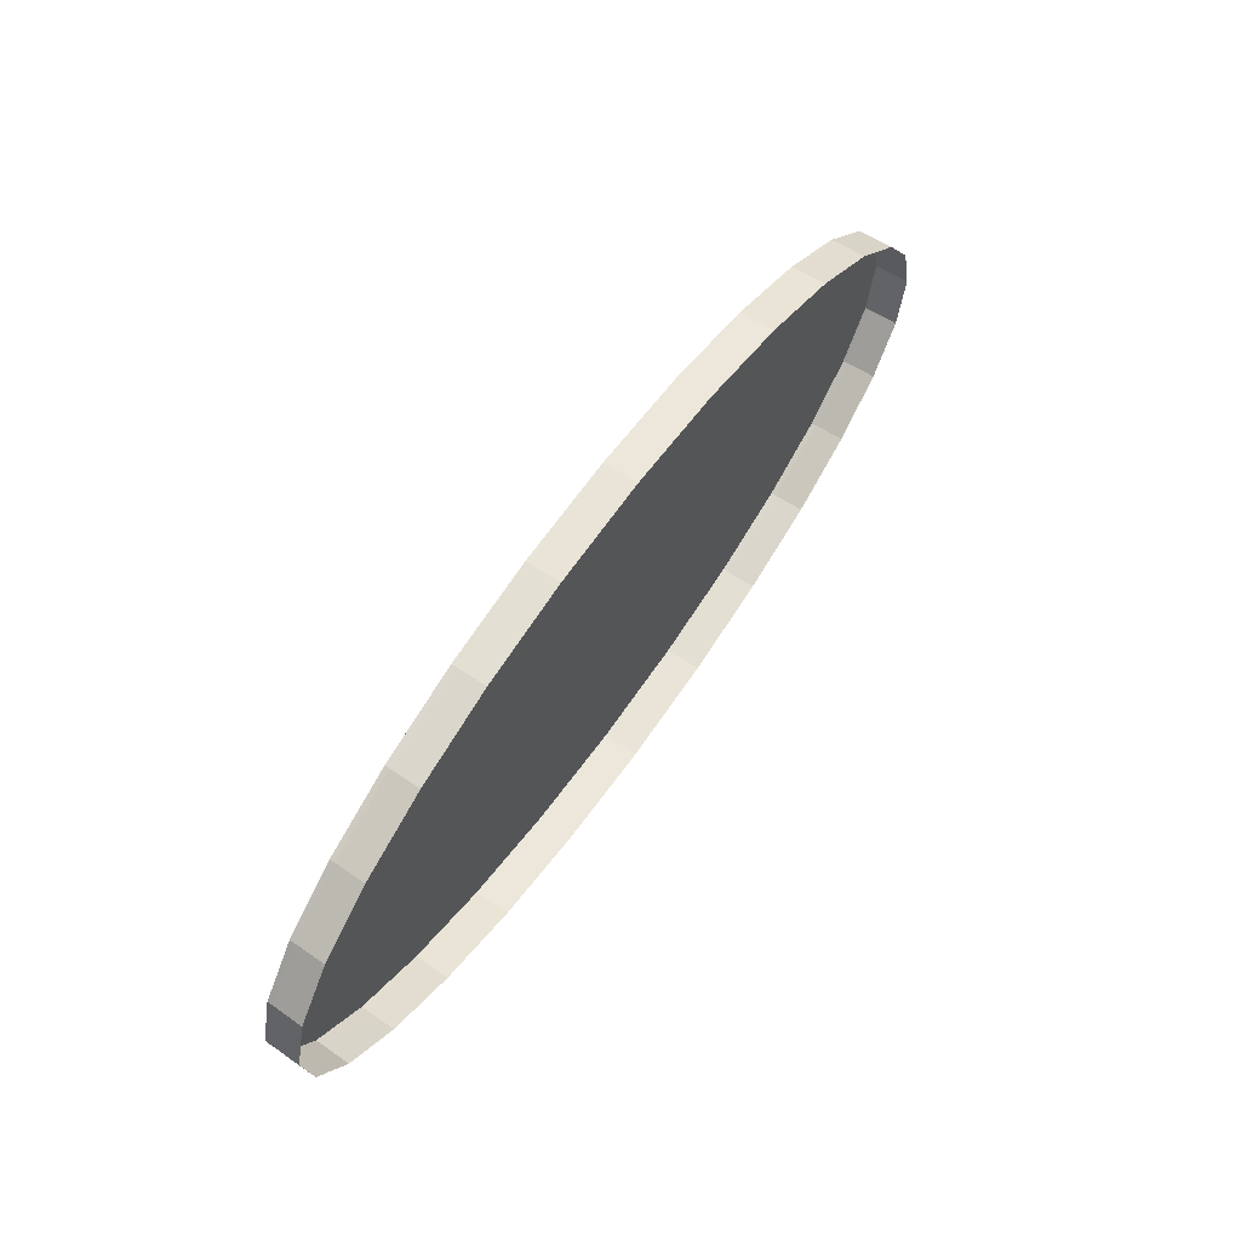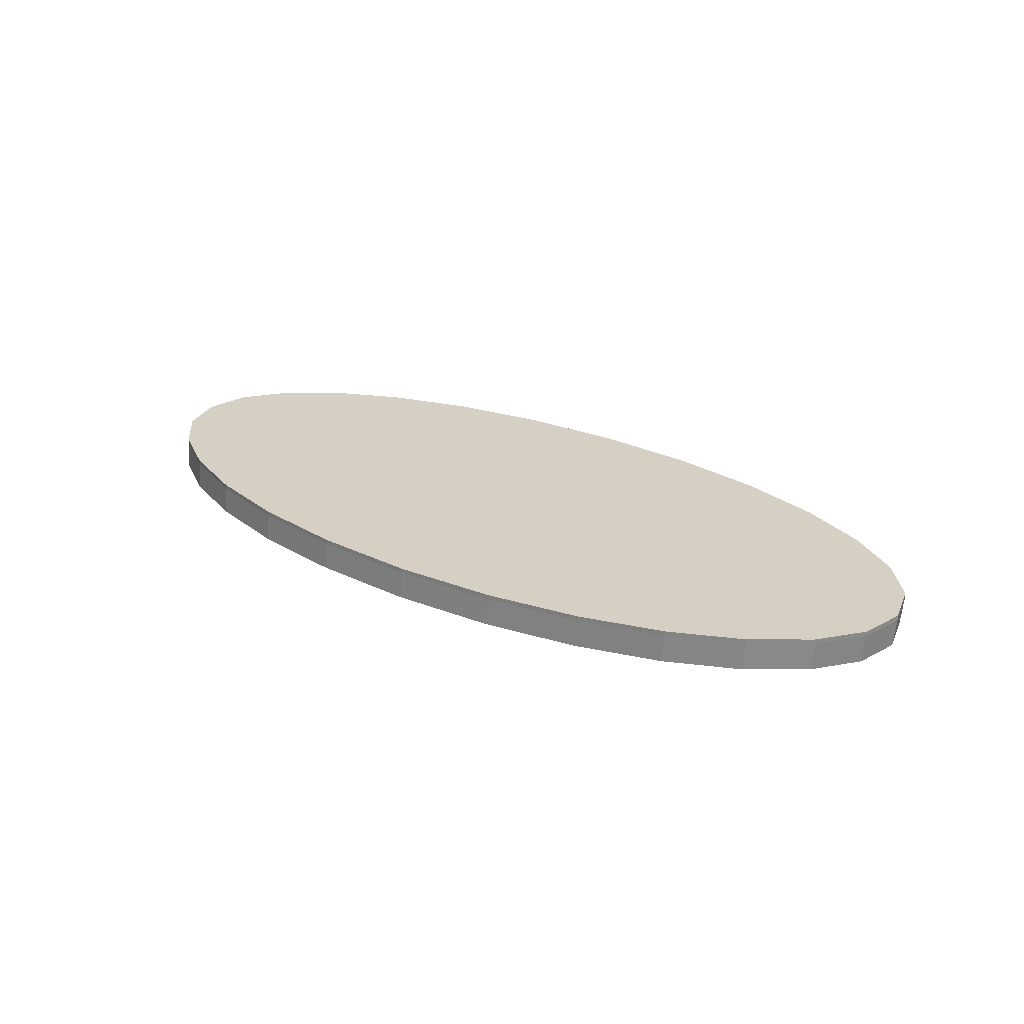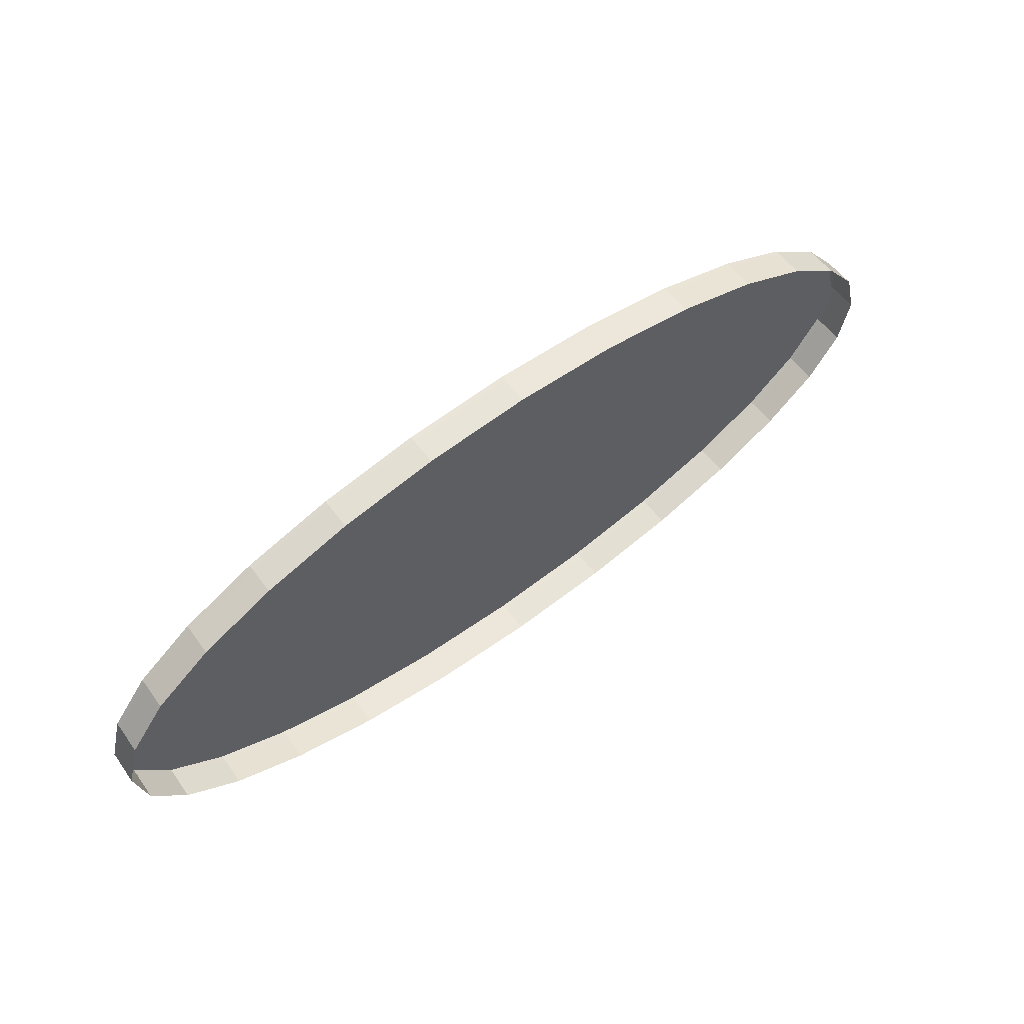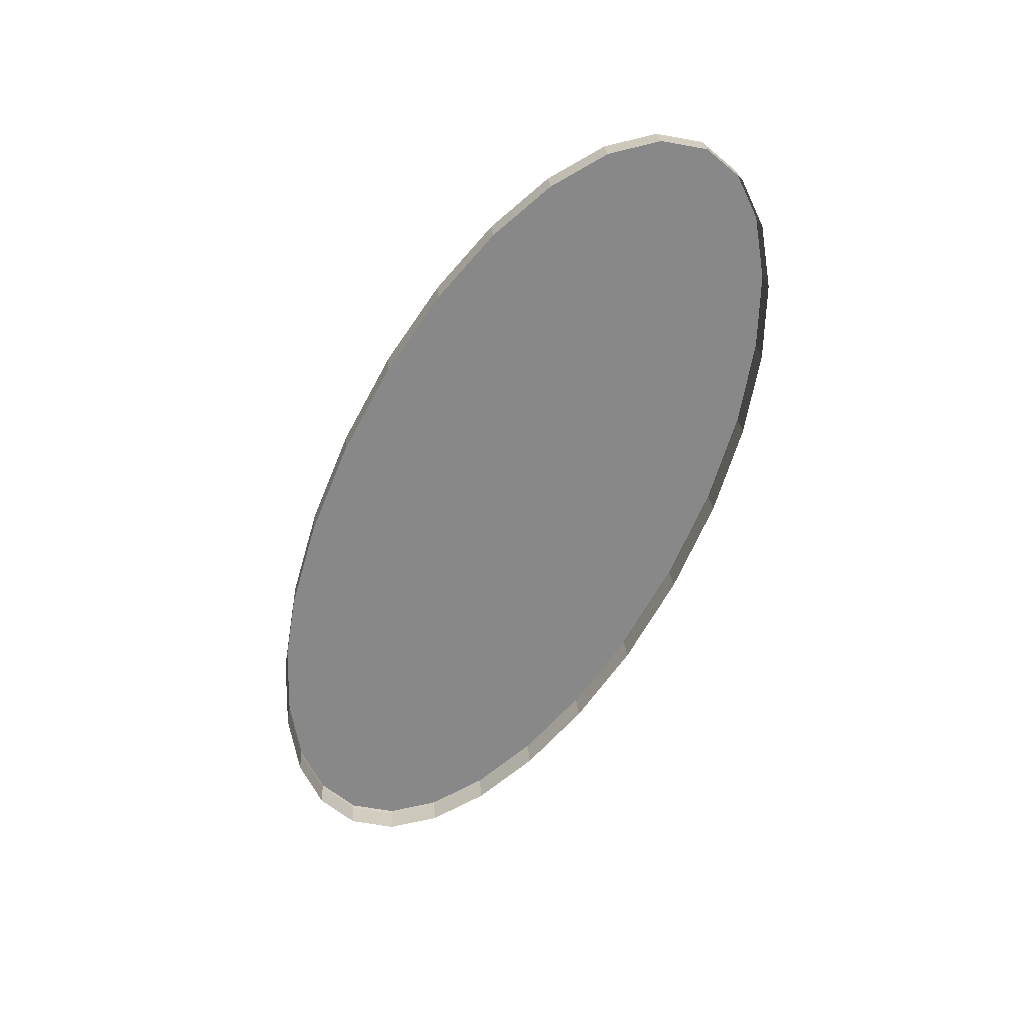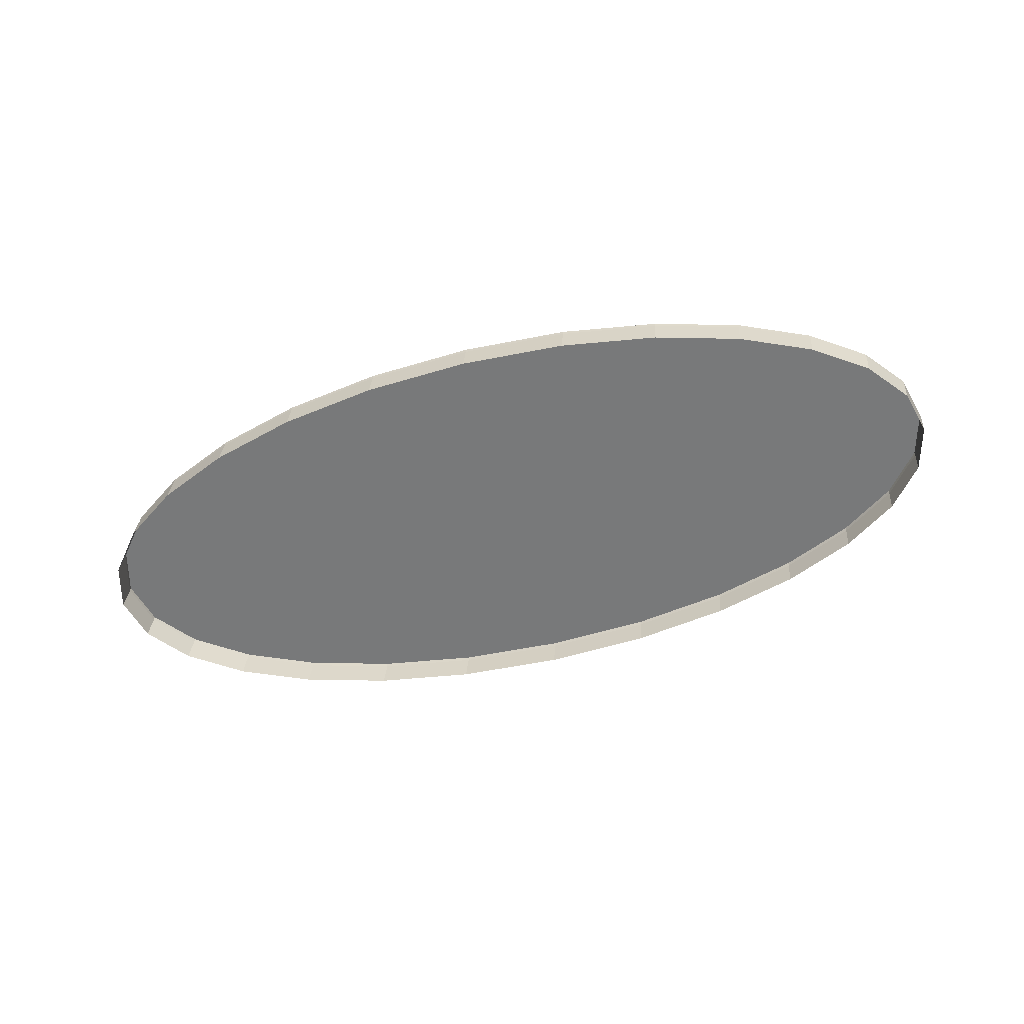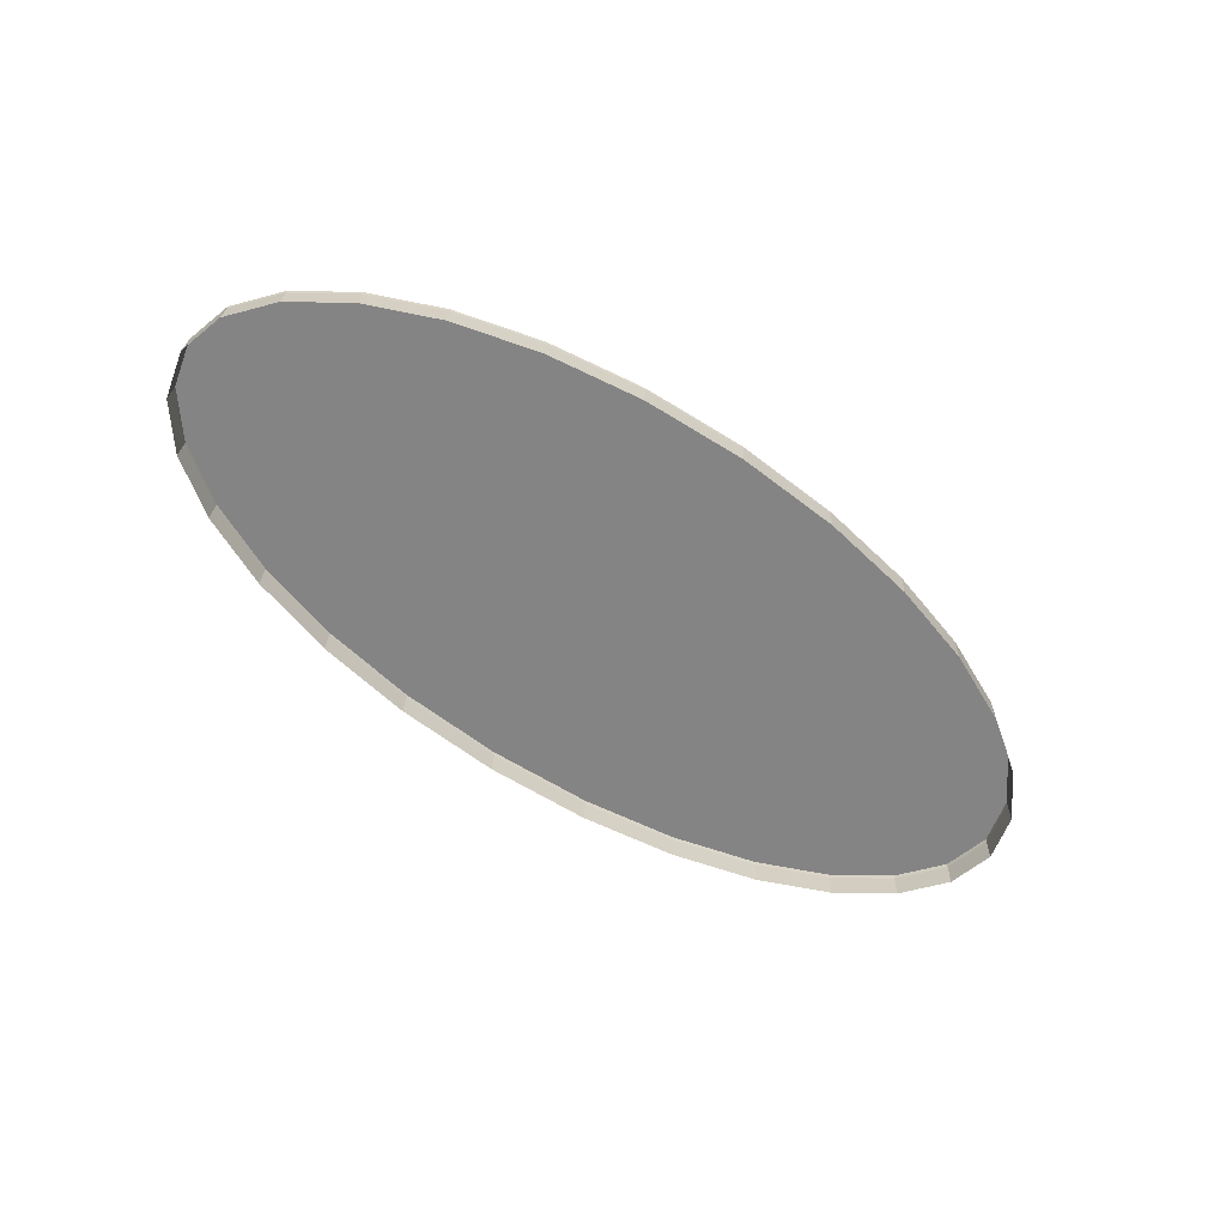
<metadata>
{"format":"obj","ext":"obj","renderer":"f3d","projection":"perspective","resolution":1024,"background":"white","views":[{"elev":56.1,"azim":123.0,"up":"+Y"},{"elev":26.4,"azim":-145.2,"up":"+Z"},{"elev":55.5,"azim":141.4,"up":"+Y"},{"elev":-62.9,"azim":64.9,"up":"+Z"},{"elev":-57.7,"azim":-165.5,"up":"+Z"},{"elev":-61.4,"azim":144.5,"up":"+Z"}]}
</metadata>
<code>
o Ellipse03
v 3453 265.5 233
v 3367 592.7 233
v 3122 893.2 233
v 2736 1158 233
v 2231 1380 233
v 1625 1548 233
v 939.2 1656 233
v 191.8 1694 233
v -555.5 1656 233
v -1242 1548 233
v -1847 1380 233
v -2353 1158 233
v -2738 893.2 233
v -2984 592.7 233
v -3070 265.5 233
v -2984 -61.74 233
v -2738 -362.2 233
v -2353 -627.4 233
v -1847 -848.6 233
v -1242 -1017 233
v -555.5 -1125 233
v 191.8 -1163 233
v 939.2 -1125 233
v 1625 -1017 233
v 2231 -848.6 233
v 2736 -627.4 233
v 3122 -362.2 233
v 3367 -61.74 233
v -2984 592.7 198.6
v -3070 265.5 198.6
v -2984 -61.74 198.6
v -2738 893.2 198.6
v -2738 -362.2 198.6
v -2353 -627.4 198.6
v -2353 1158 198.6
v -1847 1380 198.6
v -1847 -848.6 198.6
v -1242 -1017 198.6
v -1242 1548 198.6
v -555.5 1656 198.6
v -555.5 -1125 198.6
v 191.8 1694 198.6
v 191.8 -1163 198.6
v 939.2 1656 198.6
v 939.2 -1125 198.6
v 1625 1548 198.6
v 1625 -1017 198.6
v 2231 -848.6 198.6
v 2231 1380 198.6
v 2736 1158 198.6
v 2736 -627.4 198.6
v 3122 -362.2 198.6
v 3122 893.2 198.6
v 3367 -61.74 198.6
v 3367 592.7 198.6
v 3453 265.5 198.6
v -2968 601.4 -5.661
v -3055 274.2 -5.661
v -2968 -53 -5.661
v -2723 901.9 -5.661
v -2723 -353.5 -5.661
v -2337 -618.7 -5.661
v -2337 1167 -5.661
v -1832 1388 -5.661
v -1832 -839.9 -5.661
v -1227 -1009 -5.661
v -1227 1557 -5.661
v -540.2 1665 -5.661
v -540.2 -1116 -5.661
v 207.1 1702 -5.661
v 207.1 -1154 -5.661
v 954.5 1665 -5.661
v 954.5 -1116 -5.661
v 1641 1557 -5.661
v 1641 -1009 -5.661
v 2246 -839.9 -5.661
v 2246 1388 -5.661
v 2752 1167 -5.661
v 2752 -618.7 -5.661
v 3137 -353.5 -5.661
v 3137 901.9 -5.661
v 3383 -53 -5.661
v 3383 601.4 -5.661
v 3469 274.2 -5.661
f 14 15 16
f 13 14 16
f 13 16 17
f 13 17 18
f 12 13 18
f 11 12 18
f 11 18 19
f 11 19 20
f 10 11 20
f 9 10 20
f 9 20 21
f 8 9 21
f 8 21 22
f 7 8 22
f 7 22 23
f 6 7 23
f 6 23 24
f 6 24 25
f 5 6 25
f 4 5 25
f 4 25 26
f 4 26 27
f 3 4 27
f 3 27 28
f 2 3 28
f 2 28 1
f 29 30 15
f 15 14 29
f 30 31 16
f 16 15 30
f 32 29 14
f 14 13 32
f 31 33 17
f 17 16 31
f 33 34 18
f 18 17 33
f 35 32 13
f 13 12 35
f 36 35 12
f 12 11 36
f 34 37 19
f 19 18 34
f 37 38 20
f 20 19 37
f 39 36 11
f 11 10 39
f 40 39 10
f 10 9 40
f 38 41 21
f 21 20 38
f 42 40 9
f 9 8 42
f 41 43 22
f 22 21 41
f 44 42 8
f 8 7 44
f 43 45 23
f 23 22 43
f 46 44 7
f 7 6 46
f 45 47 24
f 24 23 45
f 47 48 25
f 25 24 47
f 49 46 6
f 6 5 49
f 50 49 5
f 5 4 50
f 48 51 26
f 26 25 48
f 51 52 27
f 27 26 51
f 53 50 4
f 4 3 53
f 52 54 28
f 28 27 52
f 55 53 3
f 3 2 55
f 54 56 1
f 1 28 54
f 56 55 2
f 2 1 56
f 57 58 30
f 30 29 57
f 58 59 31
f 31 30 58
f 60 57 29
f 29 32 60
f 59 61 33
f 33 31 59
f 61 62 34
f 34 33 61
f 63 60 32
f 32 35 63
f 64 63 35
f 35 36 64
f 62 65 37
f 37 34 62
f 65 66 38
f 38 37 65
f 67 64 36
f 36 39 67
f 68 67 39
f 39 40 68
f 66 69 41
f 41 38 66
f 70 68 40
f 40 42 70
f 69 71 43
f 43 41 69
f 72 70 42
f 42 44 72
f 71 73 45
f 45 43 71
f 74 72 44
f 44 46 74
f 73 75 47
f 47 45 73
f 75 76 48
f 48 47 75
f 77 74 46
f 46 49 77
f 78 77 49
f 49 50 78
f 76 79 51
f 51 48 76
f 79 80 52
f 52 51 79
f 81 78 50
f 50 53 81
f 80 82 54
f 54 52 80
f 83 81 53
f 53 55 83
f 82 84 56
f 56 54 82
f 84 83 55
f 55 56 84

</code>
